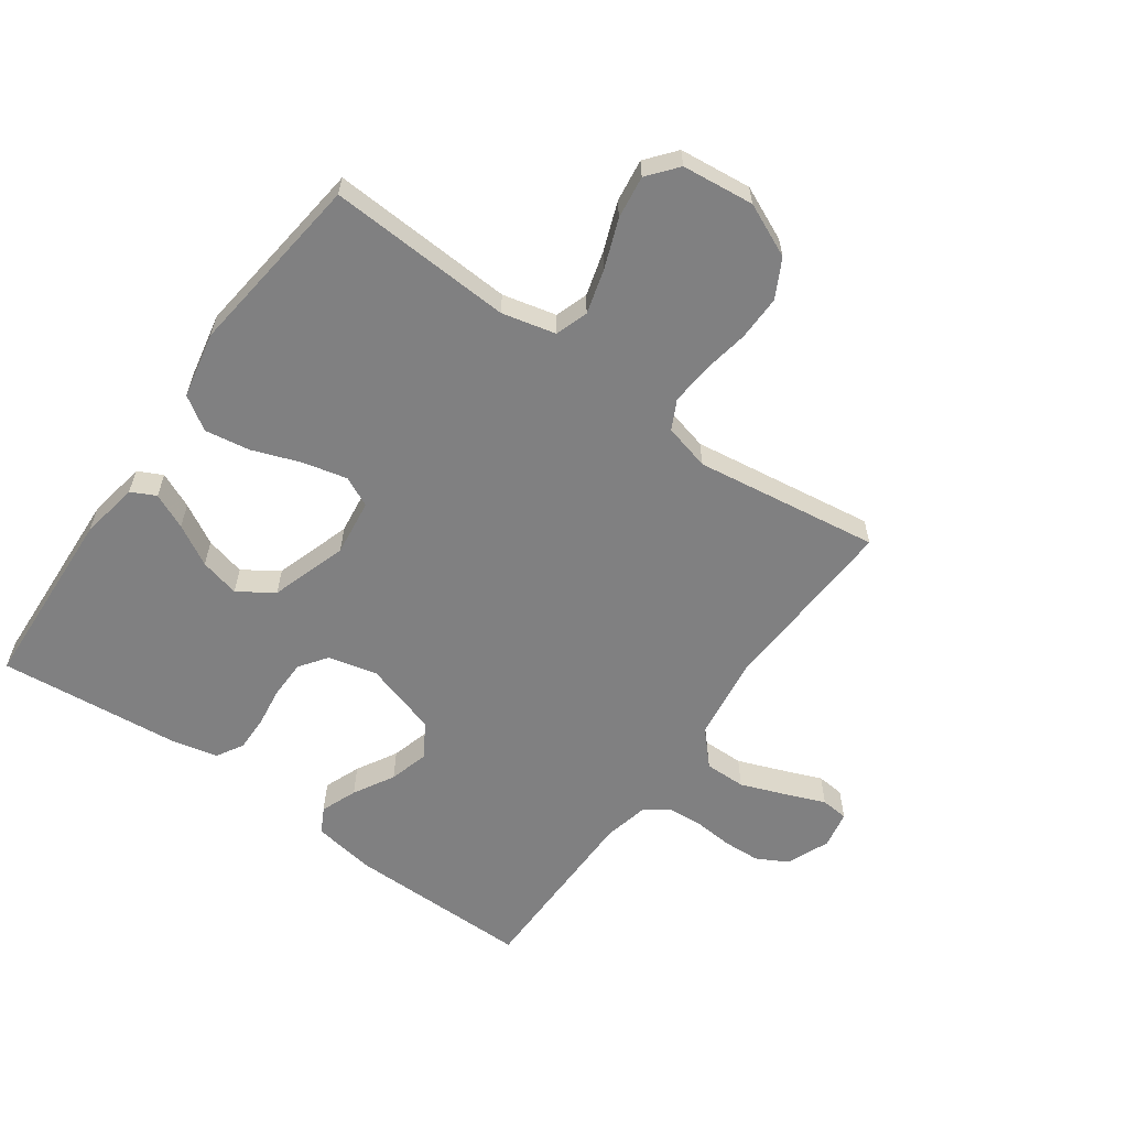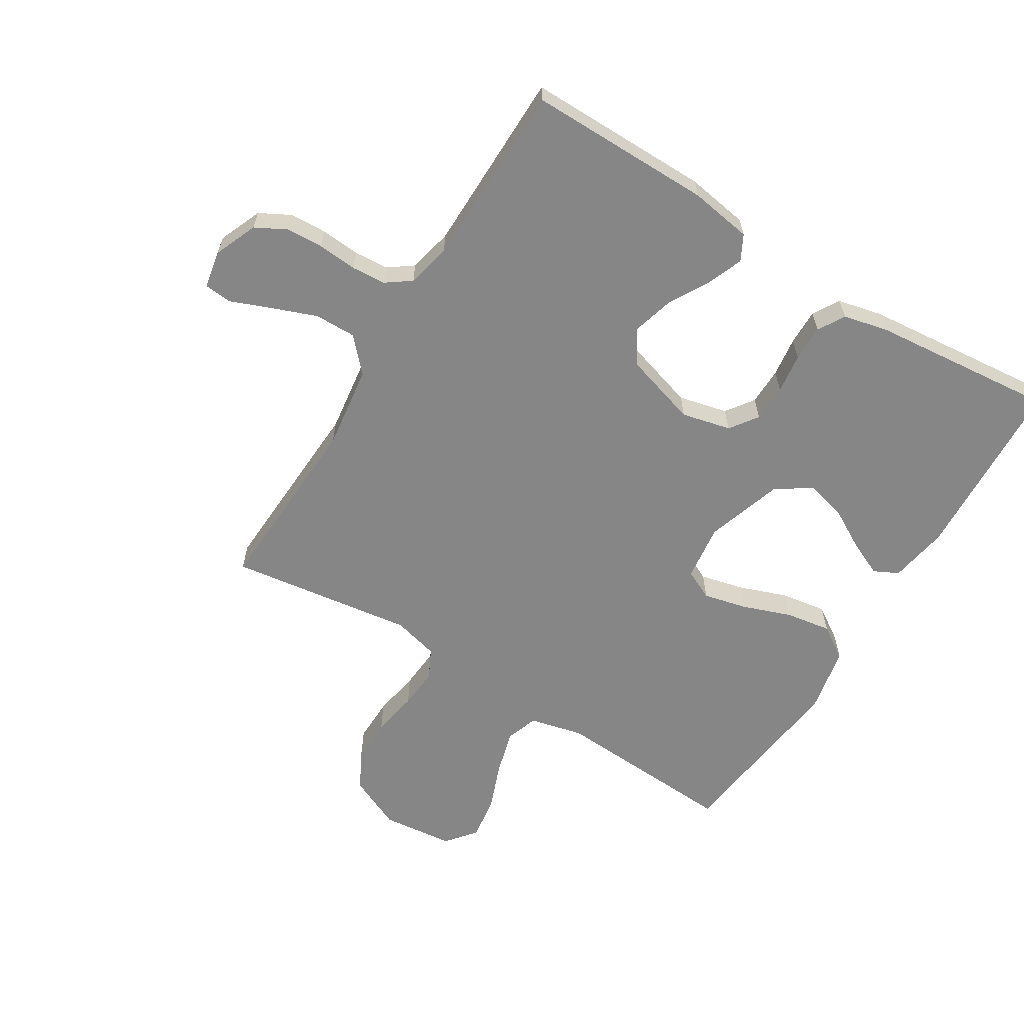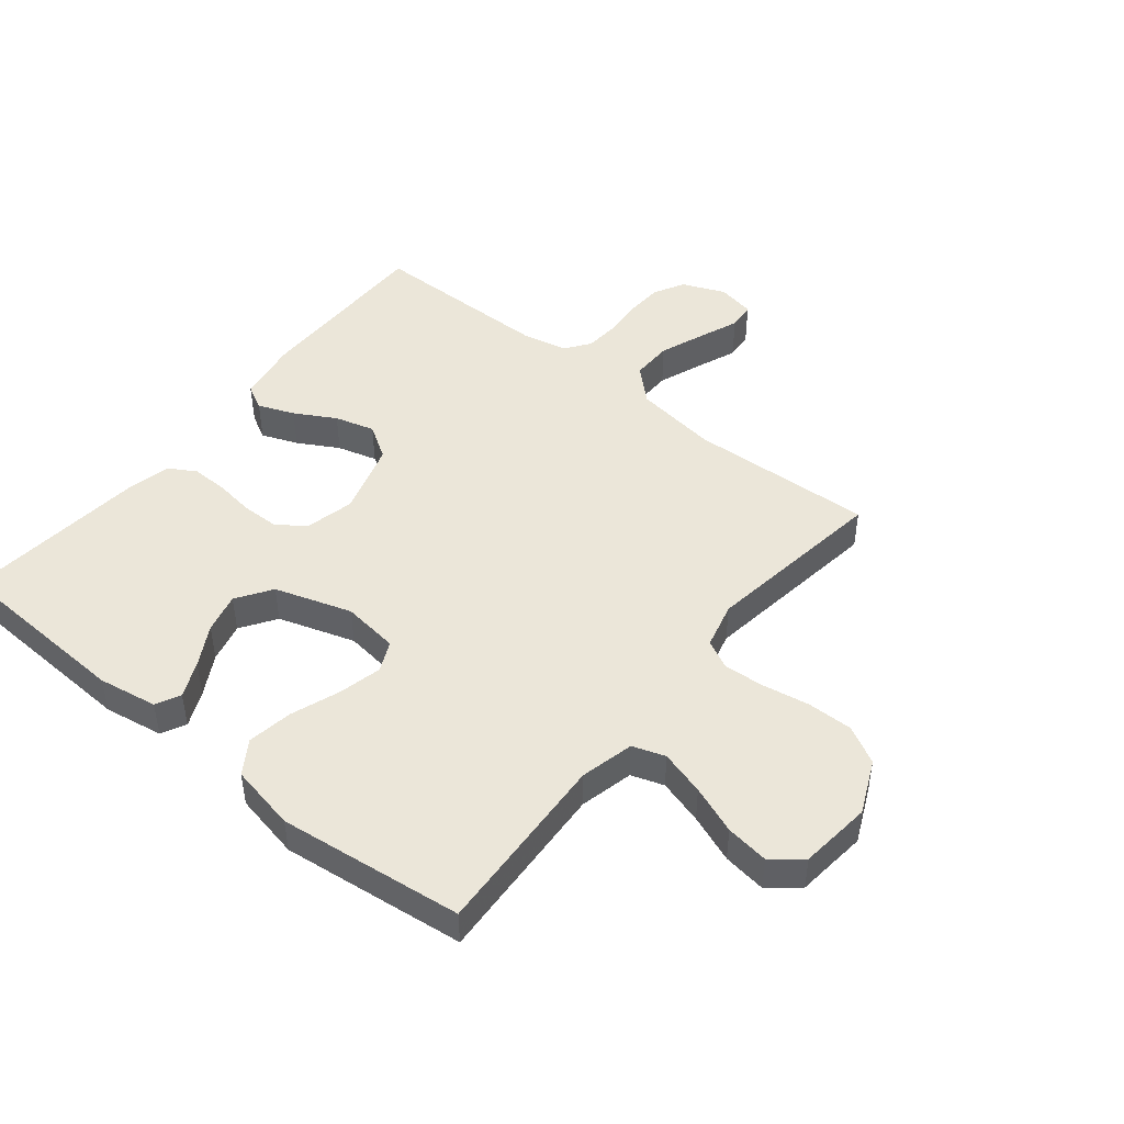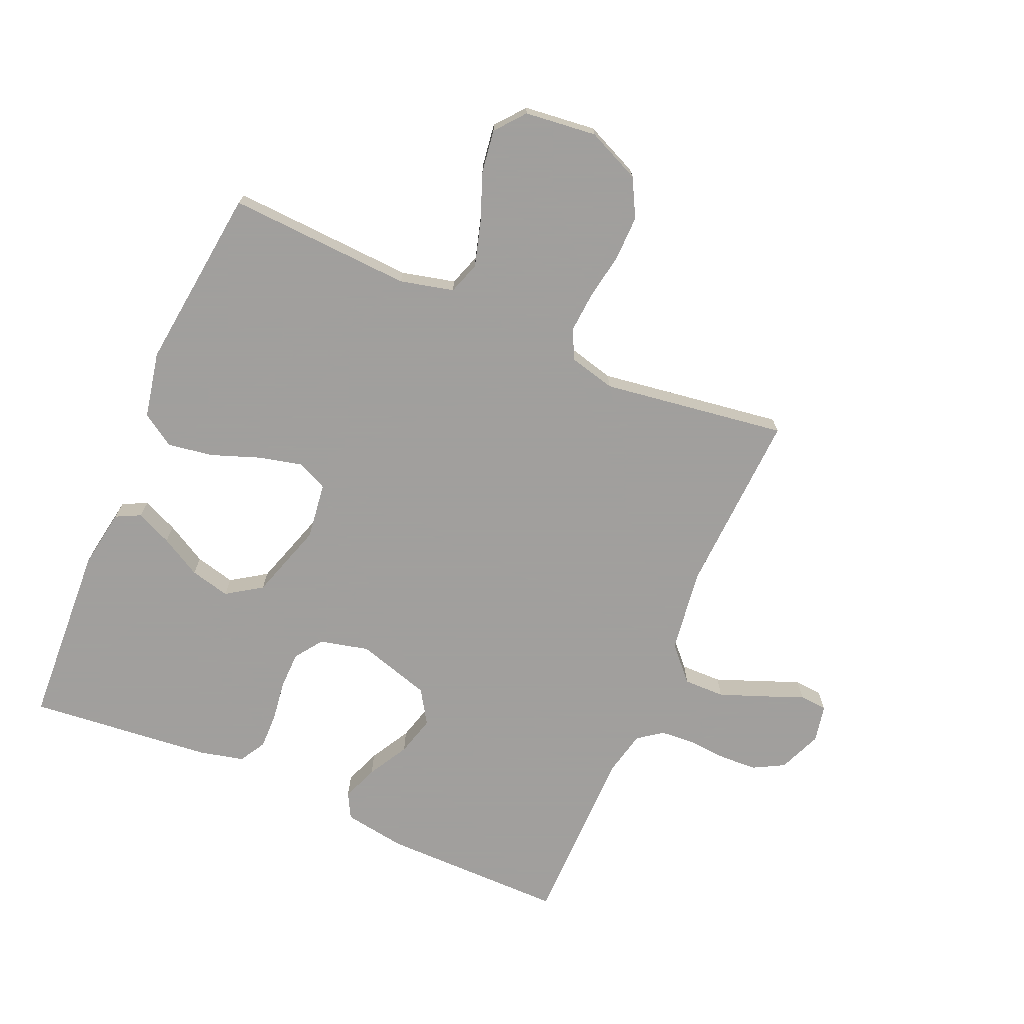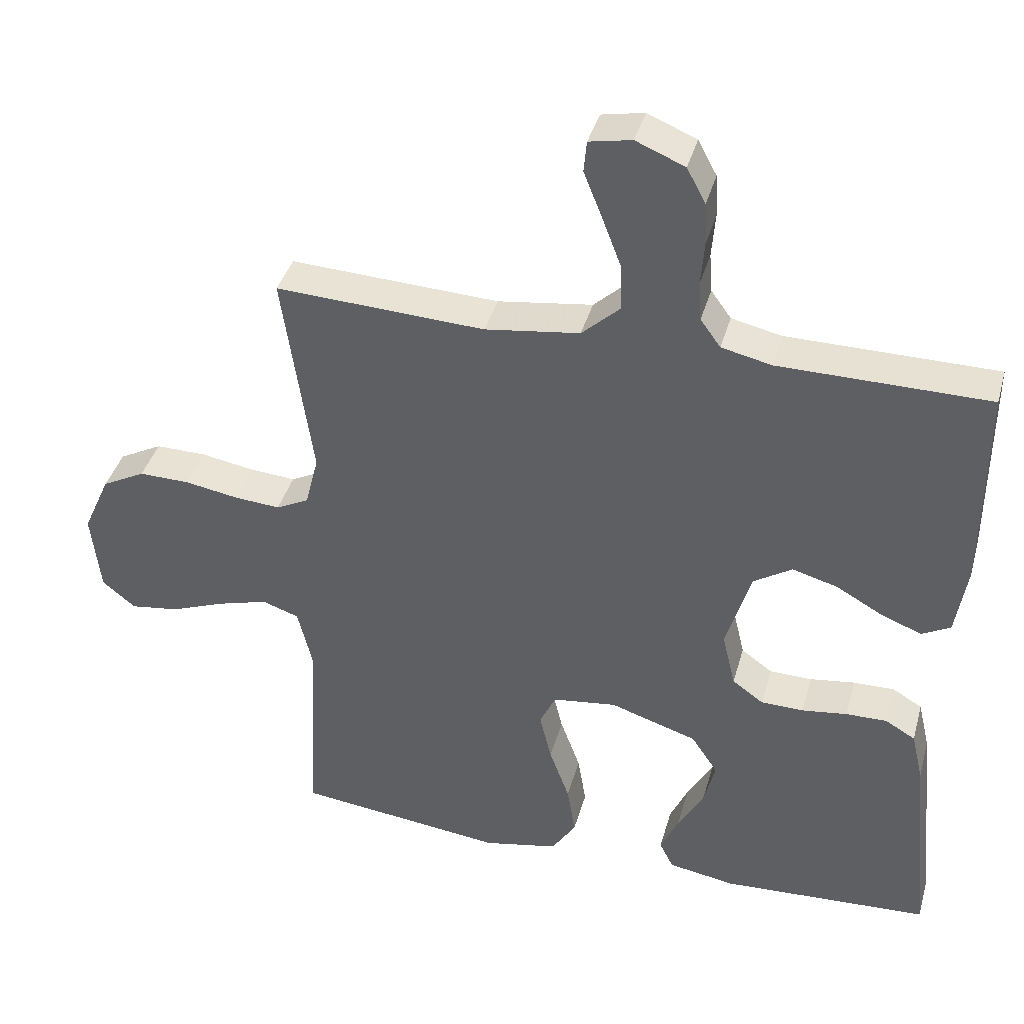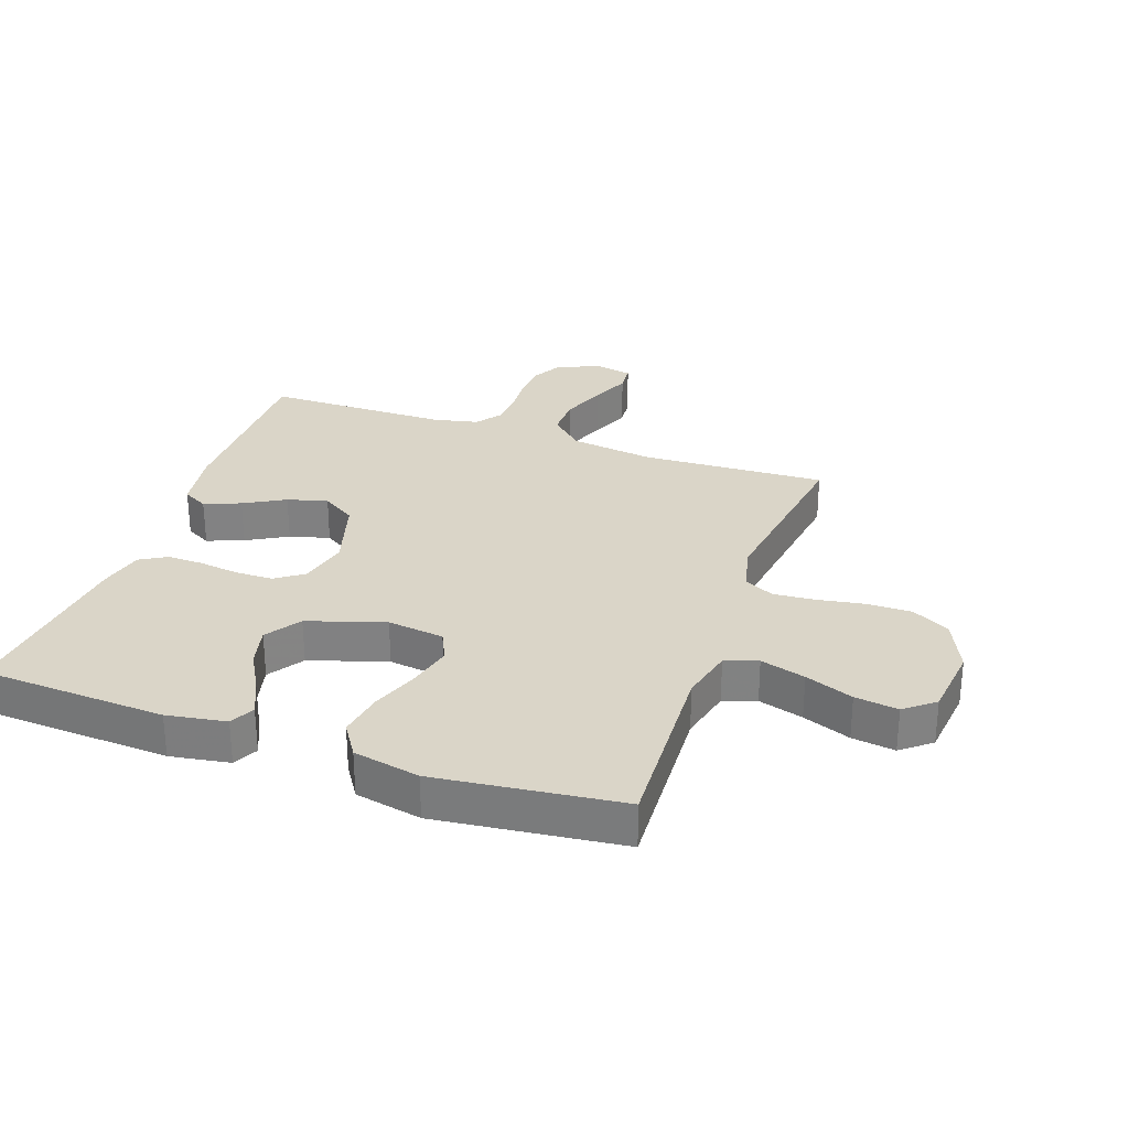
<metadata>
{"format":"obj","ext":"obj","renderer":"f3d","projection":"perspective","resolution":1024,"background":"white","views":[{"elev":-60.1,"azim":-125.6,"up":"+Y"},{"elev":-62.2,"azim":58.2,"up":"+Y"},{"elev":46.7,"azim":-141.2,"up":"+Y"},{"elev":-71.5,"azim":-113.4,"up":"+Y"},{"elev":39.4,"azim":15.3,"up":"+Z"},{"elev":29.3,"azim":-160.6,"up":"+Y"}]}
</metadata>
<code>
v 0.5 0.07 -0.5
v 0.2 0.07 -0.516
v 0.104 0.07 -0.5
v 0.084 0.07 -0.46
v 0.11 0.07 -0.402
v 0.147 0.07 -0.336
v 0.163 0.07 -0.271
v 0.125 0.07 -0.214
v 0 0.07 -0.174
v -0.092 0.07 -0.186
v -0.115 0.07 -0.235
v -0.098 0.07 -0.306
v -0.069 0.07 -0.385
v -0.057 0.07 -0.459
v -0.092 0.07 -0.513
v -0.2 0.07 -0.535
v -0.5 0.07 -0.5
v -0.484 0.07 -0.2
v -0.505 0.07 -0.113
v -0.558 0.07 -0.095
v -0.631 0.07 -0.116
v -0.709 0.07 -0.146
v -0.779 0.07 -0.156
v -0.827 0.07 -0.117
v -0.84 0.07 0
v -0.801 0.07 0.087
v -0.739 0.07 0.12
v -0.666 0.07 0.119
v -0.59 0.07 0.106
v -0.523 0.07 0.101
v -0.476 0.07 0.125
v -0.457 0.07 0.2
v -0.5 0.07 0.5
v -0.2 0.07 0.486
v -0.064 0.07 0.505
v -0.01 0.07 0.555
v -0.011 0.07 0.622
v -0.039 0.07 0.695
v -0.065 0.07 0.76
v -0.061 0.07 0.805
v 0 0.07 0.817
v 0.07 0.07 0.788
v 0.097 0.07 0.738
v 0.1 0.07 0.678
v 0.095 0.07 0.614
v 0.099 0.07 0.558
v 0.128 0.07 0.518
v 0.2 0.07 0.502
v 0.5 0.07 0.5
v 0.499 0.07 0.2
v 0.483 0.07 0.099
v 0.442 0.07 0.077
v 0.383 0.07 0.1
v 0.317 0.07 0.137
v 0.252 0.07 0.155
v 0.197 0.07 0.12
v 0.161 0.07 0
v 0.18 0.07 -0.08
v 0.225 0.07 -0.112
v 0.286 0.07 -0.113
v 0.351 0.07 -0.104
v 0.41 0.07 -0.103
v 0.453 0.07 -0.128
v 0.47 0.07 -0.2
v 0.5 0 -0.5
v 0.2 0 -0.516
v 0.104 0 -0.5
v 0.084 0 -0.46
v 0.11 0 -0.402
v 0.147 0 -0.336
v 0.163 0 -0.271
v 0.125 0 -0.214
v 0 0 -0.174
v -0.092 0 -0.186
v -0.115 0 -0.235
v -0.098 0 -0.306
v -0.069 0 -0.385
v -0.057 0 -0.459
v -0.092 0 -0.513
v -0.2 0 -0.535
v -0.5 0 -0.5
v -0.484 0 -0.2
v -0.505 0 -0.113
v -0.558 0 -0.095
v -0.631 0 -0.116
v -0.709 0 -0.146
v -0.779 0 -0.156
v -0.827 0 -0.117
v -0.84 0 0
v -0.801 0 0.087
v -0.739 0 0.12
v -0.666 0 0.119
v -0.59 0 0.106
v -0.523 0 0.101
v -0.476 0 0.125
v -0.457 0 0.2
v -0.5 0 0.5
v -0.2 0 0.486
v -0.064 0 0.505
v -0.01 0 0.555
v -0.011 0 0.622
v -0.039 0 0.695
v -0.065 0 0.76
v -0.061 0 0.805
v 0 0 0.817
v 0.07 0 0.788
v 0.097 0 0.738
v 0.1 0 0.678
v 0.095 0 0.614
v 0.099 0 0.558
v 0.128 0 0.518
v 0.2 0 0.502
v 0.5 0 0.5
v 0.499 0 0.2
v 0.483 0 0.099
v 0.442 0 0.077
v 0.383 0 0.1
v 0.317 0 0.137
v 0.252 0 0.155
v 0.197 0 0.12
v 0.161 0 0
v 0.18 0 -0.08
v 0.225 0 -0.112
v 0.286 0 -0.113
v 0.351 0 -0.104
v 0.41 0 -0.103
v 0.453 0 -0.128
v 0.47 0 -0.2
f 4 5 6
f 3 4 6
f 2 3 6
f 1 2 6
f 64 1 6
f 63 64 6
f 62 63 6
f 61 62 6
f 60 61 6
f 59 60 6 7
f 58 59 7 8
f 57 58 8 9
f 56 57 9 10
f 52 53 54
f 51 52 54
f 50 51 54
f 49 50 54
f 48 49 54
f 47 48 54 55
f 46 47 55 56
f 43 44 45
f 42 43 45
f 41 42 45
f 40 41 45
f 39 40 45
f 38 39 45
f 37 38 45 46
f 36 37 46 56
f 32 33 34
f 31 32 34 35
f 27 28 29
f 26 27 29
f 25 26 29
f 24 25 29
f 23 24 29
f 22 23 29
f 21 22 29
f 20 21 29 30
f 19 20 30 31
f 16 17 18
f 15 16 18
f 14 15 18
f 13 14 18
f 12 13 18
f 18 19 31
f 12 18 31
f 11 12 31
f 35 36 56 10
f 10 11 31 35
f 70 69 68
f 70 68 67
f 70 67 66
f 70 66 65
f 70 65 128
f 70 128 127
f 70 127 126
f 70 126 125
f 70 125 124
f 71 70 124 123
f 72 71 123 122
f 73 72 122 121
f 74 73 121 120
f 118 117 116
f 118 116 115
f 118 115 114
f 118 114 113
f 118 113 112
f 119 118 112 111
f 120 119 111 110
f 109 108 107
f 109 107 106
f 109 106 105
f 109 105 104
f 109 104 103
f 109 103 102
f 110 109 102 101
f 120 110 101 100
f 98 97 96
f 99 98 96 95
f 93 92 91
f 93 91 90
f 93 90 89
f 93 89 88
f 93 88 87
f 93 87 86
f 93 86 85
f 94 93 85 84
f 95 94 84 83
f 82 81 80
f 82 80 79
f 82 79 78
f 82 78 77
f 82 77 76
f 95 83 82
f 95 82 76
f 95 76 75
f 74 120 100 99
f 99 95 75 74
f 1 65 66 2
f 2 66 67 3
f 3 67 68 4
f 4 68 69 5
f 5 69 70 6
f 6 70 71 7
f 7 71 72 8
f 8 72 73 9
f 9 73 74 10
f 10 74 75 11
f 11 75 76 12
f 12 76 77 13
f 13 77 78 14
f 14 78 79 15
f 15 79 80 16
f 16 80 81 17
f 17 81 82 18
f 18 82 83 19
f 19 83 84 20
f 20 84 85 21
f 21 85 86 22
f 22 86 87 23
f 23 87 88 24
f 24 88 89 25
f 25 89 90 26
f 26 90 91 27
f 27 91 92 28
f 28 92 93 29
f 29 93 94 30
f 30 94 95 31
f 31 95 96 32
f 32 96 97 33
f 33 97 98 34
f 34 98 99 35
f 35 99 100 36
f 36 100 101 37
f 37 101 102 38
f 38 102 103 39
f 39 103 104 40
f 40 104 105 41
f 41 105 106 42
f 42 106 107 43
f 43 107 108 44
f 44 108 109 45
f 45 109 110 46
f 46 110 111 47
f 47 111 112 48
f 48 112 113 49
f 49 113 114 50
f 50 114 115 51
f 51 115 116 52
f 52 116 117 53
f 53 117 118 54
f 54 118 119 55
f 55 119 120 56
f 56 120 121 57
f 57 121 122 58
f 58 122 123 59
f 59 123 124 60
f 60 124 125 61
f 61 125 126 62
f 62 126 127 63
f 63 127 128 64
f 64 128 65 1

</code>
